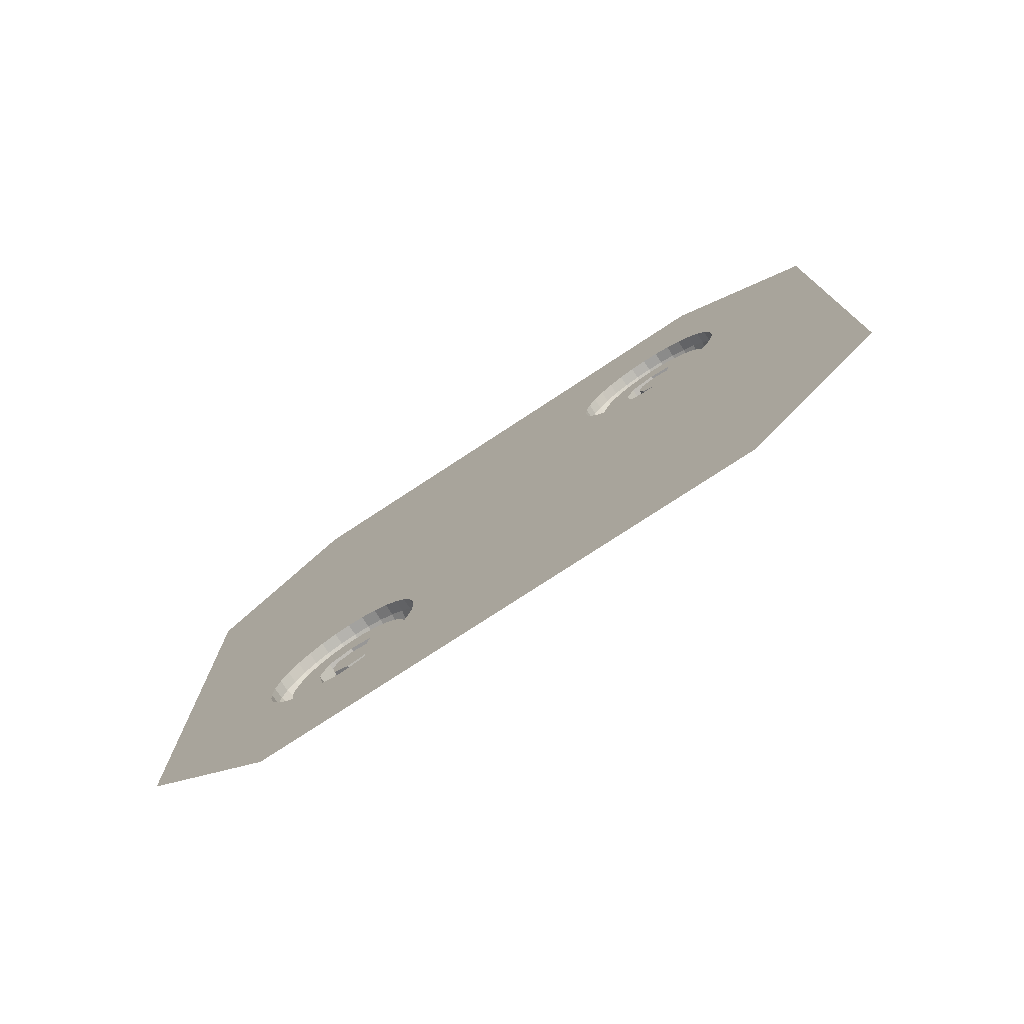
<metadata>
{"format":"obj","ext":"obj","renderer":"f3d","projection":"perspective","resolution":1024,"background":"white","views":[{"elev":-76.5,"azim":123.3,"up":"+Z"}]}
</metadata>
<code>
o Coin_2_Cube.062
v 0.9734 -0.4628 -0.5712
v 0.9734 -0.4912 -0.5626
v 0.9734 -0.5173 -0.5486
v 0.9734 -0.5403 -0.5298
v 0.9734 -0.5591 -0.5069
v 0.9734 -0.5731 -0.4807
v 0.9734 -0.5817 -0.4523
v 0.9734 -0.5846 -0.4228
v 0.9734 -0.5817 -0.3933
v 0.9734 -0.5731 -0.3649
v 0.9734 -0.5591 -0.3387
v 0.9734 -0.5403 -0.3158
v 0.9734 -0.5173 -0.297
v 0.9734 -0.4912 -0.283
v 0.9734 -0.4628 -0.2744
v 0.9734 -0.4333 -0.2715
v 0.9734 -0.4037 -0.2744
v 0.9734 -0.3754 -0.283
v 0.9734 -0.3492 -0.297
v 0.9734 -0.3263 -0.3158
v 0.9734 -0.3075 -0.3387
v 0.9734 -0.2935 -0.3649
v 0.9734 -0.2849 -0.3933
v 0.9734 -0.2819 -0.4228
v 0.9734 -0.2849 -0.4523
v 0.9734 -0.2935 -0.4807
v 0.9734 -0.3075 -0.5069
v 0.9734 -0.3263 -0.5298
v 0.9734 -0.3492 -0.5486
v 0.9734 -0.3754 -0.5626
v 0.9734 -0.4037 -0.5712
v 0.9734 -0.4333 -0.5741
v 0.9434 -0.4333 -0.583
v 0.9738 -0.4333 -0.6135
v 0.9501 -0.4333 -0.6067
v 0.9434 -0.402 -0.5799
v 0.9738 -0.3961 -0.6098
v 0.9501 -0.3974 -0.6032
v 0.9434 -0.372 -0.5708
v 0.9738 -0.3603 -0.5989
v 0.9501 -0.3629 -0.5927
v 0.9434 -0.3443 -0.556
v 0.9738 -0.3273 -0.5813
v 0.9501 -0.3311 -0.5757
v 0.9434 -0.32 -0.5361
v 0.9738 -0.2984 -0.5576
v 0.9501 -0.3032 -0.5529
v 0.9434 -0.3001 -0.5118
v 0.9738 -0.2747 -0.5287
v 0.9501 -0.2803 -0.525
v 0.9434 -0.2852 -0.4841
v 0.9738 -0.2571 -0.4958
v 0.9501 -0.2633 -0.4932
v 0.9434 -0.2761 -0.4541
v 0.9738 -0.2463 -0.46
v 0.9501 -0.2529 -0.4587
v 0.9434 -0.2731 -0.4228
v 0.9738 -0.2426 -0.4228
v 0.9501 -0.2493 -0.4228
v 0.9434 -0.2761 -0.3915
v 0.9738 -0.2463 -0.3856
v 0.9501 -0.2529 -0.3869
v 0.9434 -0.2852 -0.3615
v 0.9738 -0.2571 -0.3498
v 0.9501 -0.2633 -0.3524
v 0.9434 -0.3001 -0.3338
v 0.9738 -0.2747 -0.3169
v 0.9501 -0.2803 -0.3206
v 0.9434 -0.32 -0.3095
v 0.9738 -0.2984 -0.288
v 0.9501 -0.3032 -0.2927
v 0.9434 -0.3443 -0.2896
v 0.9738 -0.3273 -0.2643
v 0.9501 -0.3311 -0.2699
v 0.9434 -0.372 -0.2748
v 0.9738 -0.3603 -0.2466
v 0.9501 -0.3629 -0.2529
v 0.9434 -0.402 -0.2657
v 0.9738 -0.3961 -0.2358
v 0.9501 -0.3974 -0.2424
v 0.9434 -0.4333 -0.2626
v 0.9738 -0.4333 -0.2321
v 0.9501 -0.4333 -0.2389
v 0.9434 -0.4645 -0.2657
v 0.9738 -0.4705 -0.2358
v 0.9501 -0.4691 -0.2424
v 0.9434 -0.4946 -0.2748
v 0.9738 -0.5062 -0.2466
v 0.9501 -0.5037 -0.2529
v 0.9434 -0.5223 -0.2896
v 0.9738 -0.5392 -0.2643
v 0.9501 -0.5355 -0.2699
v 0.9434 -0.5465 -0.3095
v 0.9738 -0.5681 -0.288
v 0.9501 -0.5633 -0.2927
v 0.9434 -0.5665 -0.3338
v 0.9738 -0.5918 -0.3169
v 0.9501 -0.5862 -0.3206
v 0.9434 -0.5813 -0.3615
v 0.9738 -0.6094 -0.3498
v 0.9501 -0.6032 -0.3524
v 0.9434 -0.5904 -0.3915
v 0.9738 -0.6203 -0.3856
v 0.9501 -0.6137 -0.3869
v 0.9434 -0.5935 -0.4228
v 0.9738 -0.6239 -0.4228
v 0.9501 -0.6172 -0.4228
v 0.9434 -0.5904 -0.4541
v 0.9738 -0.6203 -0.46
v 0.9501 -0.6137 -0.4587
v 0.9434 -0.5813 -0.4841
v 0.9738 -0.6094 -0.4958
v 0.9501 -0.6032 -0.4932
v 0.9434 -0.5665 -0.5118
v 0.9738 -0.5918 -0.5287
v 0.9501 -0.5862 -0.525
v 0.9434 -0.5465 -0.5361
v 0.9738 -0.5681 -0.5576
v 0.9501 -0.5633 -0.5529
v 0.9434 -0.5223 -0.556
v 0.9738 -0.5392 -0.5813
v 0.9501 -0.5355 -0.5757
v 0.9434 -0.4946 -0.5708
v 0.9738 -0.5062 -0.5989
v 0.9501 -0.5037 -0.5927
v 0.9434 -0.4645 -0.5799
v 0.9738 -0.4705 -0.6098
v 0.9501 -0.4691 -0.6032
v 0.9734 -0.4382 -0.5042
v 0.9734 -0.5002 -0.4774
v 0.9734 -0.5138 -0.4071
v 0.9734 -0.4925 -0.3573
v 0.9734 -0.4342 -0.3385
v 0.9734 -0.3826 -0.3488
v 0.9734 -0.3895 -0.3811
v 0.9734 -0.4274 -0.373
v 0.9734 -0.4666 -0.385
v 0.9734 -0.4768 -0.4148
v 0.9734 -0.4687 -0.4535
v 0.9734 -0.4321 -0.4714
v 0.9734 -0.3865 -0.4642
v 0.9734 -0.3818 -0.4944
v 0.9458 -0.4382 -0.5042
v 0.9458 -0.5002 -0.4774
v 0.9458 -0.5138 -0.4071
v 0.9458 -0.4925 -0.3573
v 0.9458 -0.4342 -0.3385
v 0.9458 -0.3826 -0.3488
v 0.9458 -0.3895 -0.3811
v 0.9458 -0.4274 -0.373
v 0.9458 -0.4666 -0.385
v 0.9458 -0.4768 -0.4148
v 0.9458 -0.4687 -0.4535
v 0.9458 -0.4321 -0.4714
v 0.9458 -0.3865 -0.4642
v 0.9458 -0.3818 -0.4944
v 0.9734 0.4088 0.2759
v 0.9734 0.3804 0.2845
v 0.9734 0.3542 0.2985
v 0.9734 0.3313 0.3173
v 0.9734 0.3125 0.3403
v 0.9734 0.2985 0.3664
v 0.9734 0.2899 0.3948
v 0.9734 0.287 0.4243
v 0.9734 0.2899 0.4538
v 0.9734 0.2985 0.4822
v 0.9734 0.3125 0.5084
v 0.9734 0.3313 0.5313
v 0.9734 0.3542 0.5501
v 0.9734 0.3804 0.5641
v 0.9734 0.4088 0.5727
v 0.9734 0.4383 0.5756
v 0.9734 0.4678 0.5727
v 0.9734 0.4962 0.5641
v 0.9734 0.5223 0.5501
v 0.9734 0.5453 0.5313
v 0.9734 0.5641 0.5084
v 0.9734 0.5781 0.4822
v 0.9734 0.5867 0.4538
v 0.9734 0.5896 0.4243
v 0.9734 0.5867 0.3948
v 0.9734 0.5781 0.3664
v 0.9734 0.5641 0.3403
v 0.9734 0.5453 0.3173
v 0.9734 0.5223 0.2985
v 0.9734 0.4962 0.2845
v 0.9734 0.4678 0.2759
v 0.9734 0.4383 0.273
v 0.9434 0.4383 0.2641
v 0.9738 0.4383 0.2337
v 0.9501 0.4383 0.2404
v 0.9434 0.4695 0.2672
v 0.9738 0.4755 0.2373
v 0.9501 0.4742 0.2439
v 0.9434 0.4996 0.2763
v 0.9738 0.5112 0.2482
v 0.9501 0.5087 0.2544
v 0.9434 0.5273 0.2911
v 0.9738 0.5442 0.2658
v 0.9501 0.5405 0.2714
v 0.9434 0.5516 0.311
v 0.9738 0.5731 0.2895
v 0.9501 0.5683 0.2943
v 0.9434 0.5715 0.3353
v 0.9738 0.5968 0.3184
v 0.9501 0.5912 0.3221
v 0.9434 0.5863 0.363
v 0.9738 0.6144 0.3514
v 0.9501 0.6082 0.3539
v 0.9434 0.5954 0.3931
v 0.9738 0.6253 0.3871
v 0.9501 0.6187 0.3884
v 0.9434 0.5985 0.4243
v 0.9738 0.6289 0.4243
v 0.9501 0.6222 0.4243
v 0.9434 0.5954 0.4556
v 0.9738 0.6253 0.4615
v 0.9501 0.6187 0.4602
v 0.9434 0.5863 0.4856
v 0.9738 0.6144 0.4973
v 0.9501 0.6082 0.4947
v 0.9434 0.5715 0.5133
v 0.9738 0.5968 0.5303
v 0.9501 0.5912 0.5265
v 0.9434 0.5516 0.5376
v 0.9738 0.5731 0.5591
v 0.9501 0.5683 0.5544
v 0.9434 0.5273 0.5575
v 0.9738 0.5442 0.5829
v 0.9501 0.5405 0.5773
v 0.9434 0.4996 0.5723
v 0.9738 0.5112 0.6005
v 0.9501 0.5087 0.5943
v 0.9434 0.4695 0.5815
v 0.9738 0.4755 0.6113
v 0.9501 0.4742 0.6047
v 0.9434 0.4383 0.5845
v 0.9738 0.4383 0.615
v 0.9501 0.4383 0.6083
v 0.9434 0.407 0.5815
v 0.9738 0.4011 0.6113
v 0.9501 0.4024 0.6047
v 0.9434 0.377 0.5723
v 0.9738 0.3653 0.6005
v 0.9501 0.3679 0.5943
v 0.9434 0.3493 0.5575
v 0.9738 0.3324 0.5829
v 0.9501 0.3361 0.5773
v 0.9434 0.325 0.5376
v 0.9738 0.3035 0.5591
v 0.9501 0.3082 0.5544
v 0.9434 0.3051 0.5133
v 0.9738 0.2797 0.5303
v 0.9501 0.2853 0.5265
v 0.9434 0.2903 0.4856
v 0.9738 0.2621 0.4973
v 0.9501 0.2683 0.4947
v 0.9434 0.2811 0.4556
v 0.9738 0.2513 0.4615
v 0.9501 0.2579 0.4602
v 0.9434 0.2781 0.4243
v 0.9738 0.2476 0.4243
v 0.9501 0.2543 0.4243
v 0.9434 0.2811 0.3931
v 0.9738 0.2513 0.3871
v 0.9501 0.2579 0.3884
v 0.9434 0.2903 0.363
v 0.9738 0.2621 0.3514
v 0.9501 0.2683 0.3539
v 0.9434 0.3051 0.3353
v 0.9738 0.2797 0.3184
v 0.9501 0.2853 0.3221
v 0.9434 0.325 0.311
v 0.9738 0.3035 0.2895
v 0.9501 0.3082 0.2943
v 0.9434 0.3493 0.2911
v 0.9738 0.3324 0.2658
v 0.9501 0.3361 0.2714
v 0.9434 0.377 0.2763
v 0.9738 0.3653 0.2482
v 0.9501 0.3679 0.2544
v 0.9434 0.407 0.2672
v 0.9738 0.4011 0.2373
v 0.9501 0.4024 0.2439
v 0.9734 0.4333 0.3429
v 0.9734 0.3713 0.3697
v 0.9734 0.3577 0.44
v 0.9734 0.379 0.4898
v 0.9734 0.4374 0.5086
v 0.9734 0.4889 0.4984
v 0.9734 0.4821 0.466
v 0.9734 0.4442 0.4741
v 0.9734 0.405 0.4622
v 0.9734 0.3948 0.4323
v 0.9734 0.4028 0.3936
v 0.9734 0.4395 0.3757
v 0.9734 0.4851 0.3829
v 0.9734 0.4897 0.3527
v 0.9458 0.4333 0.3429
v 0.9458 0.3713 0.3697
v 0.9458 0.3577 0.44
v 0.9458 0.379 0.4898
v 0.9458 0.4374 0.5086
v 0.9458 0.4889 0.4984
v 0.9458 0.4821 0.466
v 0.9458 0.4442 0.4741
v 0.9458 0.405 0.4622
v 0.9458 0.3948 0.4323
v 0.9458 0.4028 0.3936
v 0.9458 0.4395 0.3757
v 0.9458 0.4851 0.3829
v 0.9458 0.4897 0.3527
v 1 0.9074 -0.5851
v 1 0.5851 -0.9074
v 1 -0.5851 -0.9074
v 1 -0.9074 -0.5851
v 1 0.9074 0.5851
v 1 0.5851 0.9074
v 1 -0.5851 0.9074
v 1 -0.9074 0.5851
v 1 -0.2984 -0.5576
v 1 -0.3273 -0.5813
v 1 -0.3603 -0.5989
v 1 -0.3961 -0.6098
v 1 -0.4333 -0.6135
v 1 -0.4705 -0.6098
v 1 -0.5062 -0.5989
v 1 -0.5392 -0.5813
v 1 -0.5681 -0.5576
v 1 -0.2571 -0.4958
v 1 -0.2747 -0.5287
v 1 -0.5918 -0.5287
v 1 -0.6094 -0.4958
v 1 -0.2426 -0.4228
v 1 -0.2463 -0.46
v 1 -0.6203 -0.46
v 1 -0.6239 -0.4228
v 1 -0.2463 -0.3856
v 1 -0.2571 -0.3498
v 1 -0.6094 -0.3498
v 1 -0.6203 -0.3856
v 1 -0.2747 -0.3169
v 1 -0.2984 -0.288
v 1 -0.5918 -0.3169
v 1 -0.5681 -0.288
v 1 0.3324 0.2658
v 1 0.3653 0.2482
v 1 -0.3273 -0.2643
v 1 -0.3603 -0.2466
v 1 0.3035 0.2895
v 1 -0.3961 -0.2358
v 1 -0.4333 -0.2321
v 1 -0.4705 -0.2358
v 1 -0.5062 -0.2466
v 1 -0.5392 -0.2643
v 1 0.2797 0.3184
v 1 0.2621 0.3514
v 1 0.2513 0.3871
v 1 0.2476 0.4243
v 1 0.2513 0.4615
v 1 0.3653 0.6005
v 1 0.3324 0.5829
v 1 0.3035 0.5591
v 1 0.2797 0.5303
v 1 0.2621 0.4973
v 1 0.4383 0.2337
v 1 0.4011 0.2373
v 1 0.4755 0.2373
v 1 0.4011 0.6113
v 1 0.4383 0.615
v 1 0.4755 0.6113
v 1 0.5112 0.2482
v 1 0.5442 0.2658
v 1 0.5731 0.2895
v 1 0.5731 0.5591
v 1 0.5442 0.5829
v 1 0.5112 0.6005
v 1 0.5968 0.3184
v 1 0.6144 0.3514
v 1 0.6253 0.3871
v 1 0.6289 0.4243
v 1 0.6253 0.4615
v 1 0.6144 0.4973
v 1 0.5968 0.5303
f 136 151 137
f 37 35 34
f 38 33 35
f 41 37 40
f 39 38 41
f 44 40 43
f 44 39 41
f 47 43 46
f 45 44 47
f 50 46 49
f 48 47 50
f 52 50 49
f 51 50 53
f 56 52 55
f 54 53 56
f 58 56 55
f 57 56 59
f 61 59 58
f 62 57 59
f 64 62 61
f 65 60 62
f 68 64 67
f 68 63 65
f 71 67 70
f 71 66 68
f 73 71 70
f 72 71 74
f 77 73 76
f 77 72 74
f 80 76 79
f 78 77 80
f 83 79 82
f 83 78 80
f 85 83 82
f 86 81 83
f 89 85 88
f 87 86 89
f 92 88 91
f 92 87 89
f 95 91 94
f 93 92 95
f 97 95 94
f 96 95 98
f 101 97 100
f 99 98 101
f 103 101 100
f 104 99 101
f 107 103 106
f 105 104 107
f 110 106 109
f 110 105 107
f 112 110 109
f 113 108 110
f 116 112 115
f 114 113 116
f 119 115 118
f 119 114 116
f 121 119 118
f 122 117 119
f 124 122 121
f 123 122 125
f 127 125 124
f 128 123 125
f 34 128 127
f 33 128 35
f 9 99 102
f 17 75 78
f 54 26 51
f 111 7 108
f 87 15 84
f 22 60 63
f 30 36 39
f 32 126 33
f 3 117 120
f 96 12 93
f 19 69 72
f 48 28 45
f 105 9 102
f 16 78 81
f 57 25 54
f 5 111 114
f 13 87 90
f 66 22 63
f 42 30 39
f 2 120 123
f 99 11 96
f 75 19 72
f 51 27 48
f 108 8 105
f 84 16 81
f 23 57 60
f 31 33 36
f 4 114 117
f 93 13 90
f 69 21 66
f 45 29 42
f 126 2 123
f 3 2 129
f 136 138 140
f 22 21 134
f 15 14 133
f 10 9 131
f 153 152 145
f 129 144 130
f 151 138 137
f 144 131 130
f 138 153 139
f 145 132 131
f 153 140 139
f 146 133 132
f 154 141 140
f 147 134 133
f 155 142 141
f 148 135 134
f 142 143 129
f 135 150 136
f 292 307 293
f 194 190 193
f 194 189 191
f 197 193 196
f 197 192 194
f 200 196 199
f 200 195 197
f 203 199 202
f 201 200 203
f 206 202 205
f 204 203 206
f 208 206 205
f 207 206 209
f 212 208 211
f 210 209 212
f 214 212 211
f 215 210 212
f 217 215 214
f 218 213 215
f 221 217 220
f 219 218 221
f 223 221 220
f 222 221 224
f 226 224 223
f 227 222 224
f 230 226 229
f 230 225 227
f 233 229 232
f 233 228 230
f 236 232 235
f 234 233 236
f 238 236 235
f 239 234 236
f 242 238 241
f 240 239 242
f 245 241 244
f 243 242 245
f 248 244 247
f 248 243 245
f 251 247 250
f 249 248 251
f 254 250 253
f 252 251 254
f 257 253 256
f 257 252 254
f 260 256 259
f 260 255 257
f 263 259 262
f 261 260 263
f 266 262 265
f 266 261 263
f 268 266 265
f 269 264 266
f 272 268 271
f 270 269 272
f 275 271 274
f 275 270 272
f 278 274 277
f 276 275 278
f 281 277 280
f 279 278 281
f 284 280 283
f 282 281 284
f 190 284 283
f 189 284 191
f 165 255 258
f 234 174 231
f 210 182 207
f 267 163 264
f 243 171 240
f 178 216 219
f 186 192 195
f 188 282 189
f 276 160 273
f 252 168 249
f 228 176 225
f 183 201 204
f 164 258 261
f 237 173 234
f 213 181 210
f 161 267 270
f 246 170 243
f 222 178 219
f 198 186 195
f 158 276 279
f 255 167 252
f 231 175 228
f 182 204 207
f 264 164 261
f 171 237 240
f 179 213 216
f 192 188 189
f 273 161 270
f 168 246 249
f 225 177 222
f 201 185 198
f 282 158 279
f 159 158 285
f 292 294 296
f 178 177 290
f 171 170 289
f 166 165 287
f 309 308 301
f 285 300 286
f 307 294 293
f 286 301 287
f 308 295 294
f 301 288 287
f 309 296 295
f 302 289 288
f 310 297 296
f 303 290 289
f 311 298 297
f 304 291 290
f 298 299 285
f 291 306 292
f 316 337 341
f 381 211 380
f 333 109 336
f 328 118 329
f 85 352 353
f 88 353 354
f 91 354 355
f 377 229 376
f 34 326 325
f 220 382 383
f 247 361 362
f 347 277 346
f 259 365 360
f 241 370 369
f 375 223 384
f 338 58 334
f 109 337 336
f 205 374 378
f 82 351 352
f 341 100 340
f 364 250 363
f 371 232 377
f 94 355 345
f 64 338 339
f 37 325 324
f 118 332 329
f 76 348 349
f 265 359 358
f 79 349 351
f 49 321 331
f 70 342 343
f 334 55 335
f 67 339 342
f 244 369 361
f 360 365 319
f 381 380 317
f 238 371 370
f 382 214 381
f 283 347 367
f 52 331 330
f 73 343 348
f 322 40 323
f 256 364 365
f 196 368 372
f 193 366 368
f 384 220 383
f 229 375 376
f 40 324 323
f 357 265 358
f 262 360 359
f 190 367 366
f 97 345 344
f 124 328 327
f 208 378 379
f 46 322 321
f 373 196 372
f 274 356 350
f 211 379 380
f 202 373 374
f 106 341 337
f 115 333 332
f 250 362 363
f 127 327 326
f 100 344 340
f 55 330 335
f 277 350 346
f 271 357 356
f 136 150 151
f 37 38 35
f 38 36 33
f 41 38 37
f 39 36 38
f 44 41 40
f 44 42 39
f 47 44 43
f 45 42 44
f 50 47 46
f 48 45 47
f 52 53 50
f 51 48 50
f 56 53 52
f 54 51 53
f 58 59 56
f 57 54 56
f 61 62 59
f 62 60 57
f 64 65 62
f 65 63 60
f 68 65 64
f 68 66 63
f 71 68 67
f 71 69 66
f 73 74 71
f 72 69 71
f 77 74 73
f 77 75 72
f 80 77 76
f 78 75 77
f 83 80 79
f 83 81 78
f 85 86 83
f 86 84 81
f 89 86 85
f 87 84 86
f 92 89 88
f 92 90 87
f 95 92 91
f 93 90 92
f 97 98 95
f 96 93 95
f 101 98 97
f 99 96 98
f 103 104 101
f 104 102 99
f 107 104 103
f 105 102 104
f 110 107 106
f 110 108 105
f 112 113 110
f 113 111 108
f 116 113 112
f 114 111 113
f 119 116 115
f 119 117 114
f 121 122 119
f 122 120 117
f 124 125 122
f 123 120 122
f 127 128 125
f 128 126 123
f 34 35 128
f 33 126 128
f 9 10 99
f 17 18 75
f 54 25 26
f 111 6 7
f 87 14 15
f 22 23 60
f 30 31 36
f 32 1 126
f 3 4 117
f 96 11 12
f 19 20 69
f 48 27 28
f 105 8 9
f 16 17 78
f 57 24 25
f 5 6 111
f 13 14 87
f 66 21 22
f 42 29 30
f 2 3 120
f 99 10 11
f 75 18 19
f 51 26 27
f 108 7 8
f 84 15 16
f 23 24 57
f 31 32 33
f 4 5 114
f 93 12 13
f 69 20 21
f 45 28 29
f 126 1 2
f 2 1 129
f 1 32 129
f 32 31 129
f 31 30 142
f 129 31 142
f 30 29 142
f 29 28 142
f 28 27 142
f 27 26 142
f 26 25 142
f 129 4 3
f 141 135 140
f 135 136 140
f 136 137 138
f 138 139 140
f 21 20 134
f 20 19 134
f 134 135 22
f 135 141 24
f 141 142 25
f 24 141 25
f 24 23 135
f 23 22 135
f 13 12 132
f 12 11 132
f 132 133 14
f 13 132 14
f 133 134 17
f 134 19 18
f 17 134 18
f 17 16 133
f 16 15 133
f 6 5 130
f 5 4 130
f 4 129 130
f 131 132 11
f 130 131 7
f 7 6 130
f 9 8 131
f 8 7 131
f 11 10 131
f 144 143 153
f 143 156 154
f 156 155 154
f 143 154 153
f 146 145 151
f 145 144 153
f 151 145 152
f 148 147 150
f 147 146 151
f 150 149 148
f 151 150 147
f 129 143 144
f 151 152 138
f 144 145 131
f 138 152 153
f 145 146 132
f 153 154 140
f 146 147 133
f 154 155 141
f 147 148 134
f 155 156 142
f 148 149 135
f 142 156 143
f 135 149 150
f 292 306 307
f 194 191 190
f 194 192 189
f 197 194 193
f 197 195 192
f 200 197 196
f 200 198 195
f 203 200 199
f 201 198 200
f 206 203 202
f 204 201 203
f 208 209 206
f 207 204 206
f 212 209 208
f 210 207 209
f 214 215 212
f 215 213 210
f 217 218 215
f 218 216 213
f 221 218 217
f 219 216 218
f 223 224 221
f 222 219 221
f 226 227 224
f 227 225 222
f 230 227 226
f 230 228 225
f 233 230 229
f 233 231 228
f 236 233 232
f 234 231 233
f 238 239 236
f 239 237 234
f 242 239 238
f 240 237 239
f 245 242 241
f 243 240 242
f 248 245 244
f 248 246 243
f 251 248 247
f 249 246 248
f 254 251 250
f 252 249 251
f 257 254 253
f 257 255 252
f 260 257 256
f 260 258 255
f 263 260 259
f 261 258 260
f 266 263 262
f 266 264 261
f 268 269 266
f 269 267 264
f 272 269 268
f 270 267 269
f 275 272 271
f 275 273 270
f 278 275 274
f 276 273 275
f 281 278 277
f 279 276 278
f 284 281 280
f 282 279 281
f 190 191 284
f 189 282 284
f 165 166 255
f 234 173 174
f 210 181 182
f 267 162 163
f 243 170 171
f 178 179 216
f 186 187 192
f 188 157 282
f 276 159 160
f 252 167 168
f 228 175 176
f 183 184 201
f 164 165 258
f 237 172 173
f 213 180 181
f 161 162 267
f 246 169 170
f 222 177 178
f 198 185 186
f 158 159 276
f 255 166 167
f 231 174 175
f 182 183 204
f 264 163 164
f 171 172 237
f 179 180 213
f 192 187 188
f 273 160 161
f 168 169 246
f 225 176 177
f 201 184 185
f 282 157 158
f 158 157 285
f 157 188 285
f 188 187 285
f 187 186 298
f 285 187 298
f 186 185 298
f 185 184 298
f 184 183 298
f 183 182 298
f 182 181 298
f 285 160 159
f 297 291 296
f 291 292 296
f 292 293 294
f 294 295 296
f 177 176 290
f 176 175 290
f 290 291 178
f 291 297 180
f 297 298 181
f 180 297 181
f 180 179 291
f 179 178 291
f 169 168 288
f 168 167 288
f 288 289 170
f 169 288 170
f 289 290 173
f 290 175 174
f 173 290 174
f 173 172 289
f 172 171 289
f 162 161 286
f 161 160 286
f 160 285 286
f 287 288 167
f 286 287 163
f 163 162 286
f 165 164 287
f 164 163 287
f 167 166 287
f 300 299 309
f 299 312 310
f 312 311 310
f 299 310 309
f 302 301 307
f 301 300 309
f 307 301 308
f 304 303 306
f 303 302 307
f 306 305 304
f 307 306 303
f 285 299 300
f 307 308 294
f 286 300 301
f 308 309 295
f 301 302 288
f 309 310 296
f 302 303 289
f 310 311 297
f 303 304 290
f 311 312 298
f 304 305 291
f 298 312 299
f 291 305 306
f 320 316 344
f 316 315 329
f 337 316 336
f 315 325 326
f 315 326 327
f 352 319 320
f 353 352 320
f 315 327 328
f 315 328 329
f 354 353 320
f 355 354 320
f 329 332 316
f 332 333 316
f 345 355 320
f 344 345 320
f 333 336 316
f 340 344 316
f 341 340 316
f 381 214 211
f 333 112 109
f 328 121 118
f 85 82 352
f 88 85 353
f 91 88 354
f 377 232 229
f 34 127 326
f 220 217 382
f 247 244 361
f 347 280 277
f 259 256 365
f 241 238 370
f 375 226 223
f 338 61 58
f 109 106 337
f 205 202 374
f 82 79 351
f 341 103 100
f 364 253 250
f 371 235 232
f 94 91 355
f 64 61 338
f 37 34 325
f 118 115 332
f 76 73 348
f 265 262 359
f 79 76 349
f 49 46 321
f 70 67 342
f 334 58 55
f 67 64 339
f 244 241 369
f 318 319 362
f 319 352 351
f 319 351 359
f 364 319 365
f 369 370 318
f 361 369 318
f 319 364 363
f 351 349 358
f 362 361 318
f 363 362 319
f 324 325 315
f 315 314 322
f 314 366 367
f 314 367 334
f 331 314 330
f 323 324 315
f 322 323 315
f 314 331 321
f 367 347 338
f 321 322 314
f 330 314 335
f 335 314 334
f 347 346 339
f 334 367 338
f 346 350 342
f 338 347 339
f 350 356 343
f 339 346 342
f 356 357 348
f 342 350 343
f 357 358 349
f 343 356 348
f 358 359 351
f 348 357 349
f 359 360 319
f 317 318 375
f 318 370 371
f 318 371 377
f 314 313 366
f 313 317 378
f 374 313 378
f 368 366 313
f 372 368 313
f 318 377 376
f 318 376 375
f 373 372 313
f 374 373 313
f 317 375 384
f 317 384 383
f 317 383 382
f 379 378 317
f 380 379 317
f 317 382 381
f 238 235 371
f 382 217 214
f 283 280 347
f 52 49 331
f 73 70 343
f 322 43 40
f 256 253 364
f 196 193 368
f 193 190 366
f 384 223 220
f 229 226 375
f 40 37 324
f 357 268 265
f 262 259 360
f 190 283 367
f 97 94 345
f 124 121 328
f 208 205 378
f 46 43 322
f 373 199 196
f 274 271 356
f 211 208 379
f 202 199 373
f 106 103 341
f 115 112 333
f 250 247 362
f 127 124 327
f 100 97 344
f 55 52 330
f 277 274 350
f 271 268 357

</code>
